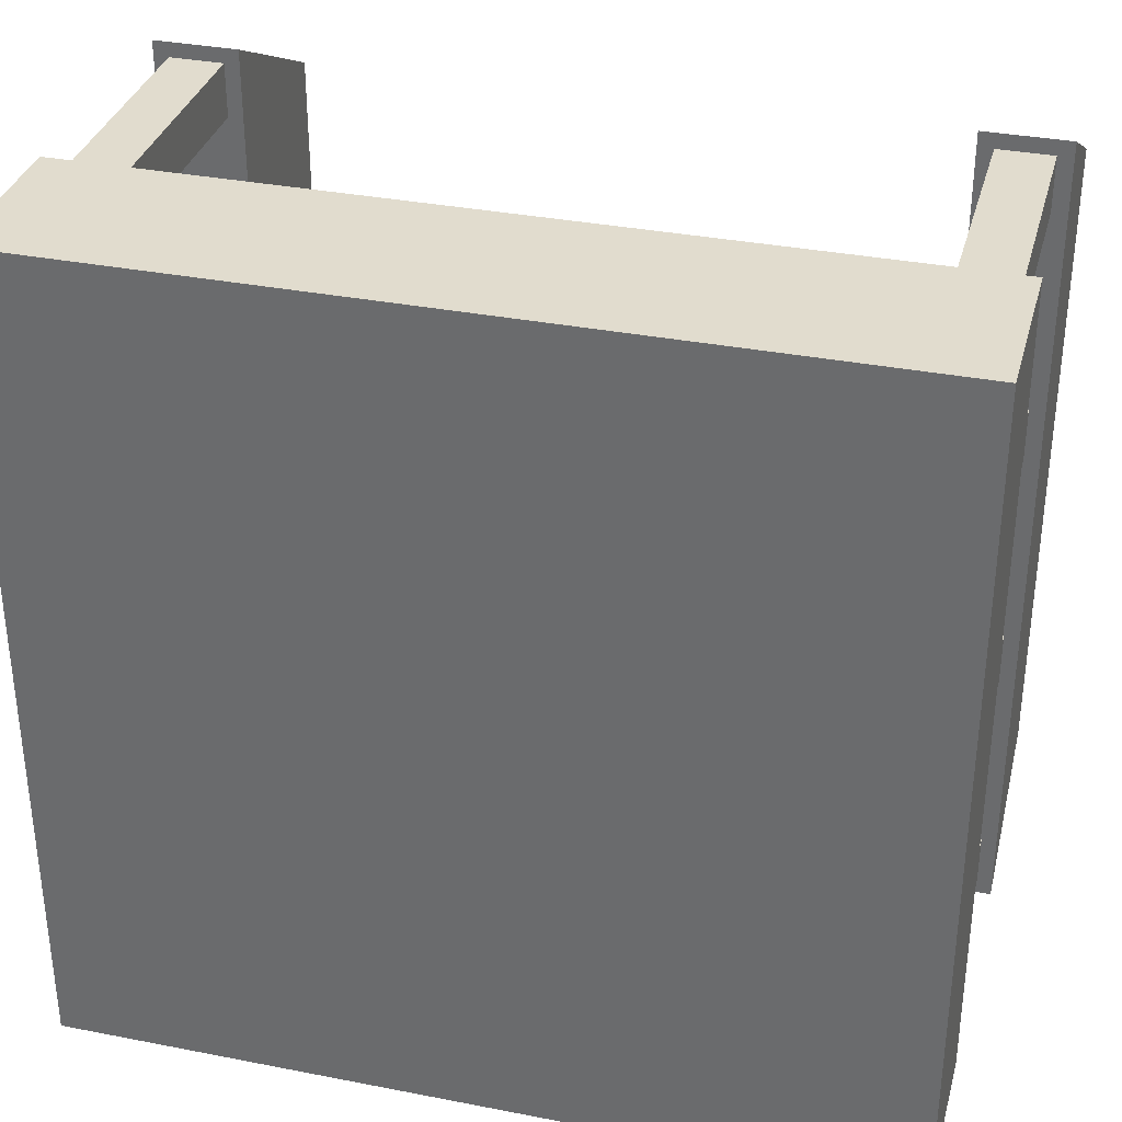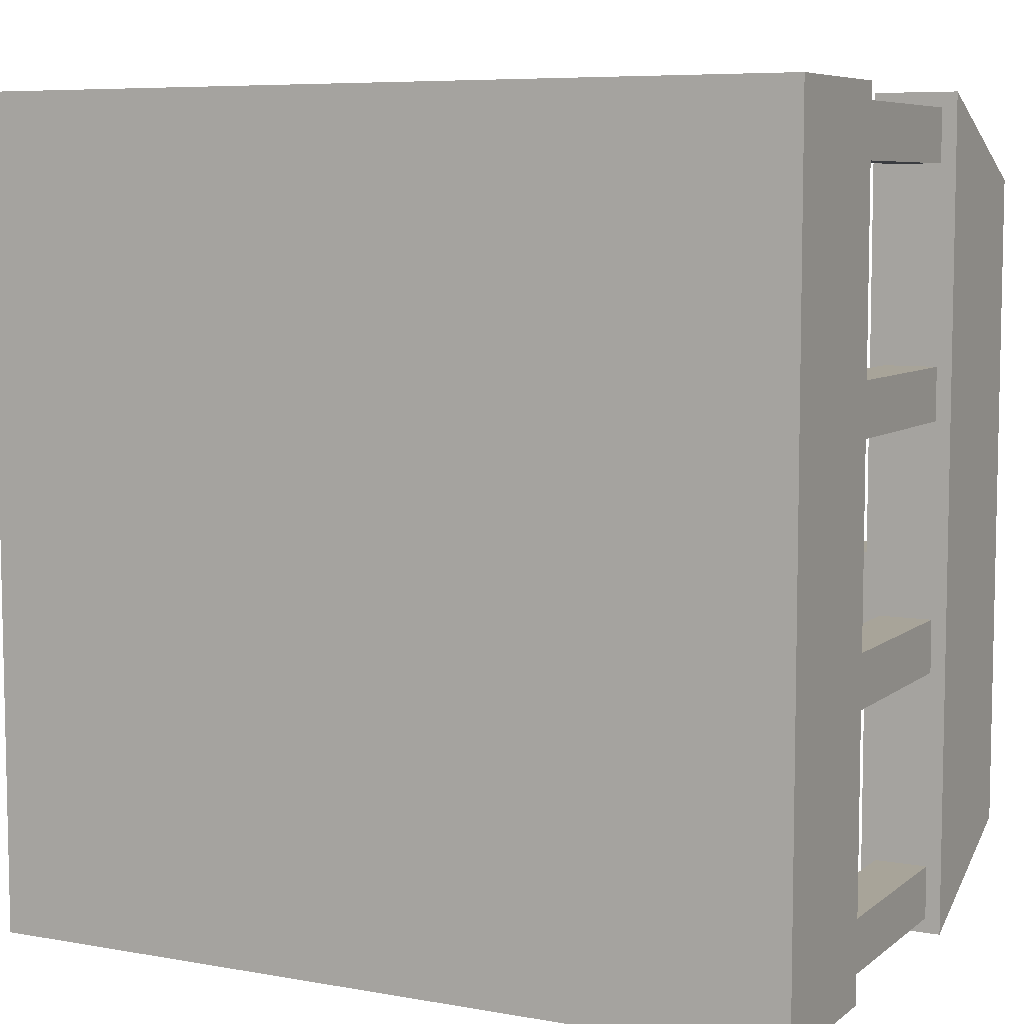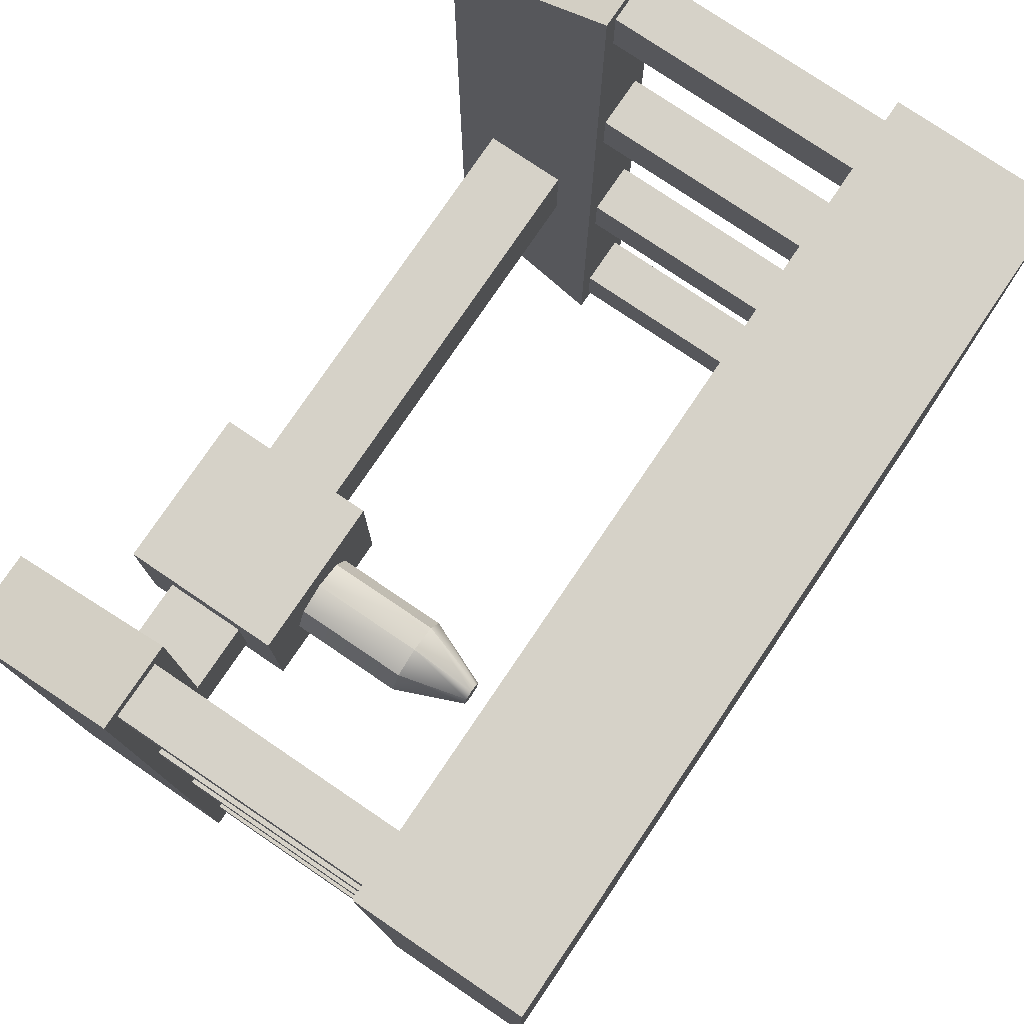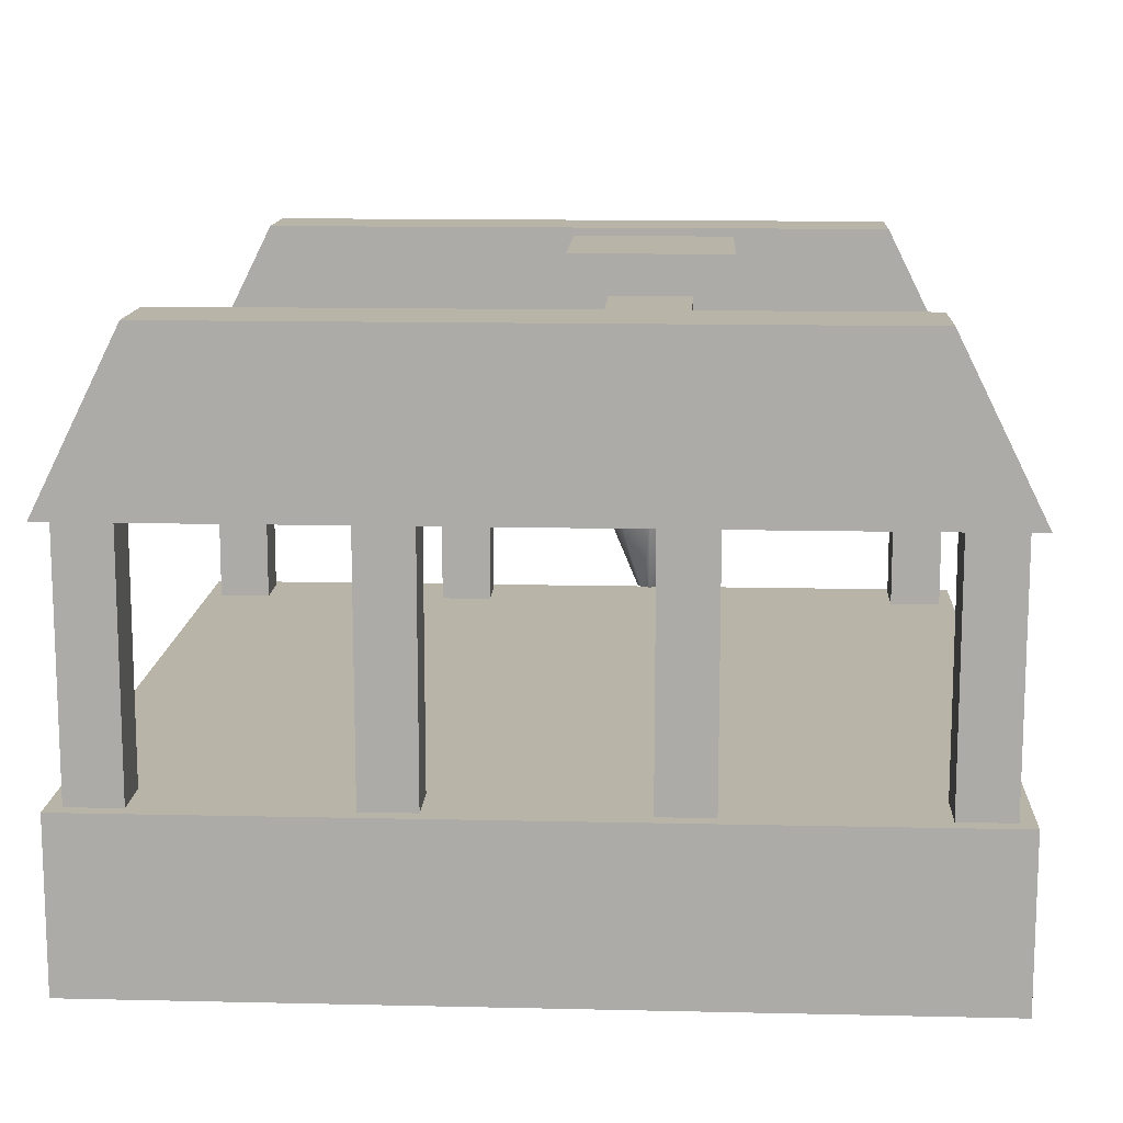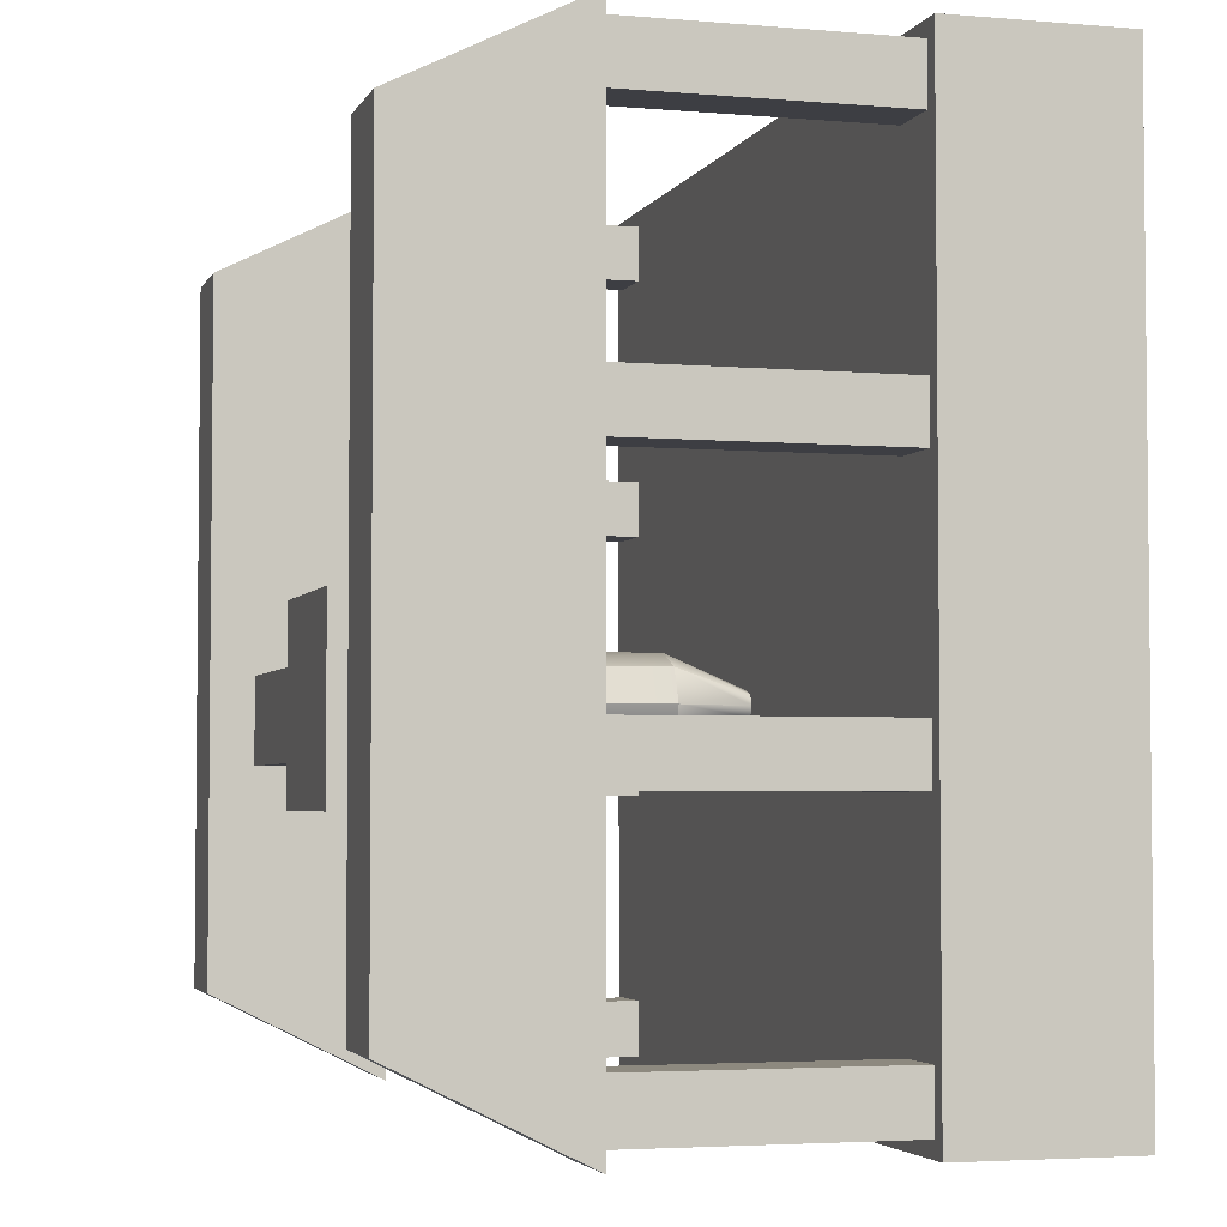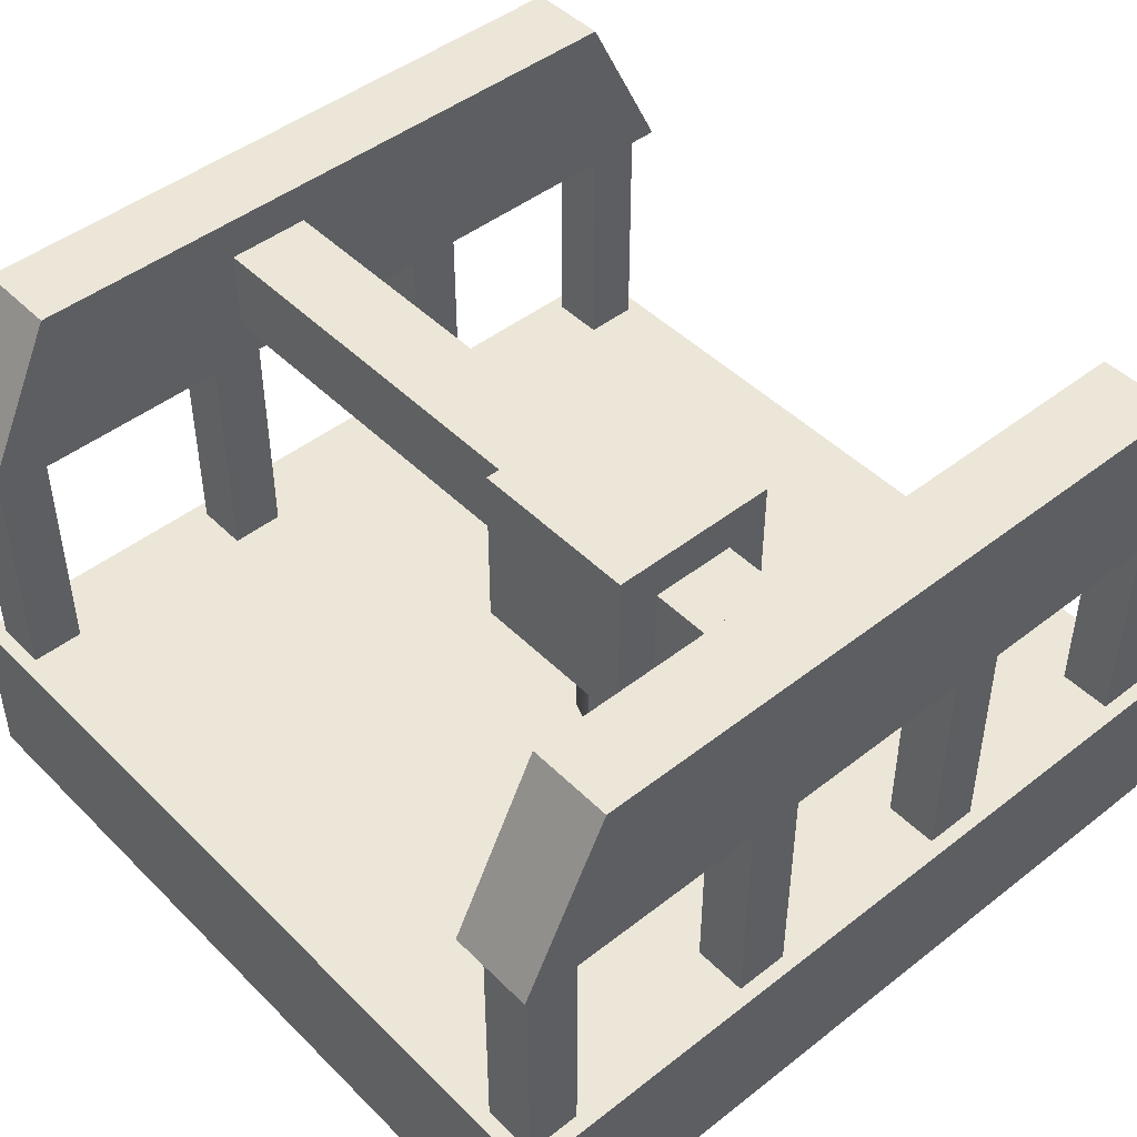
<metadata>
{"format":"obj","ext":"obj","renderer":"f3d","projection":"perspective","resolution":1024,"background":"white","views":[{"elev":34.0,"azim":14.8,"up":"+Z"},{"elev":7.1,"azim":27.1,"up":"+Z"},{"elev":77.6,"azim":-55.9,"up":"+Z"},{"elev":13.1,"azim":93.0,"up":"+Y"},{"elev":-3.7,"azim":-106.0,"up":"+Z"},{"elev":46.3,"azim":-131.7,"up":"+Y"}]}
</metadata>
<code>
g g0
v 0.0303 0.55 0.35
v 0.9697 0.55 0.35
v 0.9697 0.55 0.45
v 0.0303 0.55 0.45
v 0.0303 0.65 0.45
v 0.9697 0.65 0.45
v 0.9697 0.65 0.35
v 0.0303 0.65 0.35
f 7 3 2
f 3 7 6
f 5 1 4
f 1 5 8
f 7 1 8
f 1 7 2
f 3 5 4
f 5 3 6
f 5 7 8
f 7 5 6
f 3 1 2
f 1 3 4
g g1_group
v 0.918 0.5 0.018
v 0.982 0.5 0.018
v 0.982 0.5 0.082
v 0.918 0.5 0.082
v 0.918 0.2 0.082
v 0.982 0.2 0.082
v 0.982 0.2 0.018
v 0.918 0.2 0.018
f 14 16 15
f 16 14 13
f 12 10 9
f 10 12 11
f 14 12 13
f 12 14 11
f 10 16 9
f 16 10 15
f 12 16 13
f 16 12 9
f 10 14 15
f 14 10 11
v 0.9 0.7 0.1
v 1 0.7 0.1
v 1 0.7 0.9
v 0.9 0.7 0.9
v 0.9 0.5 1
v 1 0.5 1
v 1 0.5 0
v 0.9 0.5 0
f 22 24 23
f 24 22 21
f 20 18 17
f 18 20 19
f 22 20 21
f 20 22 19
f 18 24 17
f 24 18 23
f 20 24 21
f 24 20 17
f 18 22 23
f 22 18 19
v 0.918 0.2 0.318
v 0.982 0.2 0.318
v 0.982 0.2 0.382
v 0.918 0.2 0.382
v 0.918 0.5 0.382
v 0.982 0.5 0.382
v 0.982 0.5 0.318
v 0.918 0.5 0.318
f 31 27 26
f 27 31 30
f 29 25 28
f 25 29 32
f 31 25 32
f 25 31 26
f 27 29 28
f 29 27 30
f 29 31 32
f 31 29 30
f 27 25 26
f 25 27 28
v 0.918 0.5 0.918
v 0.982 0.5 0.918
v 0.982 0.5 0.982
v 0.918 0.5 0.982
v 0.918 0.2 0.982
v 0.982 0.2 0.982
v 0.982 0.2 0.918
v 0.918 0.2 0.918
f 38 40 39
f 40 38 37
f 36 34 33
f 34 36 35
f 38 36 37
f 36 38 35
f 34 40 33
f 40 34 39
f 36 40 37
f 40 36 33
f 34 38 39
f 38 34 35
v 0.918 0.2 0.618
v 0.982 0.2 0.618
v 0.982 0.2 0.682
v 0.918 0.2 0.682
v 0.918 0.5 0.682
v 0.982 0.5 0.682
v 0.982 0.5 0.618
v 0.918 0.5 0.618
f 47 43 42
f 43 47 46
f 45 41 44
f 41 45 48
f 47 41 48
f 41 47 42
f 43 45 44
f 45 43 46
f 45 47 48
f 47 45 46
f 43 41 42
f 41 43 44
v 0.018 0.5 0.618
v 0.082 0.5 0.618
v 0.082 0.5 0.682
v 0.018 0.5 0.682
v 0.018 0.2 0.682
v 0.082 0.2 0.682
v 0.082 0.2 0.618
v 0.018 0.2 0.618
f 54 56 55
f 56 54 53
f 52 50 49
f 50 52 51
f 54 52 53
f 52 54 51
f 50 56 49
f 56 50 55
f 52 56 53
f 56 52 49
f 50 54 55
f 54 50 51
v 0.018 0.2 0.918
v 0.082 0.2 0.918
v 0.082 0.2 0.982
v 0.018 0.2 0.982
v 0.018 0.5 0.982
v 0.082 0.5 0.982
v 0.082 0.5 0.918
v 0.018 0.5 0.918
f 63 59 58
f 59 63 62
f 61 57 60
f 57 61 64
f 63 57 64
f 57 63 58
f 59 61 60
f 61 59 62
f 61 63 64
f 63 61 62
f 59 57 58
f 57 59 60
v 0.018 0.5 0.318
v 0.082 0.5 0.318
v 0.082 0.5 0.382
v 0.018 0.5 0.382
v 0.018 0.2 0.382
v 0.082 0.2 0.382
v 0.082 0.2 0.318
v 0.018 0.2 0.318
f 70 72 71
f 72 70 69
f 68 66 65
f 66 68 67
f 70 68 69
f 68 70 67
f 66 72 65
f 72 66 71
f 68 72 69
f 72 68 65
f 66 70 71
f 70 66 67
v 1 0.2 -5.96e-08
v 1 0.2 1
v 5.96e-08 0.2 1
v 0 0.2 0
v 0 0 0
v 5.96e-08 0 1
v 1 0 1
v 1 0 -5.96e-08
f 75 77 78
f 77 75 76
f 73 79 80
f 79 73 74
v -5.96e-08 0 1
v 1 0 1
v 1 0 0
v -5.96e-08 0 0
f 82 84 83
f 84 82 81
v 0 0.5 0
v 0.1 0.5 0
v 0.1 0.5 1
v 0 0.5 1
v 0 0.7 0.9
v 0.1 0.7 0.9
v 0.1 0.7 0.1
v 0 0.7 0.1
f 91 87 86
f 87 91 90
f 89 85 88
f 85 89 92
f 91 85 92
f 85 91 86
f 87 89 88
f 89 87 90
f 89 91 92
f 91 89 90
f 87 85 86
f 85 87 88
v 0.018 0.2 0.018
v 0.082 0.2 0.018
v 0.082 0.2 0.082
v 0.018 0.2 0.082
v 0.018 0.5 0.082
v 0.082 0.5 0.082
v 0.082 0.5 0.018
v 0.018 0.5 0.018
f 99 95 94
f 95 99 98
f 97 93 96
f 93 97 100
f 99 93 100
f 93 99 94
f 95 97 96
f 97 95 98
f 97 99 100
f 99 97 98
f 95 93 94
f 93 95 96
v -5.96e-08 0 0
v 1 0 0
v 1 0 1
v -5.96e-08 0 1
v -5.96e-08 0.2 1
v 1 0.2 1
v 1 0.2 0
v -5.96e-08 0.2 0
f 107 101 108
f 101 107 102
f 103 105 104
f 105 103 106
f 105 107 108
f 107 105 106
g g2_group
v 0.2 0.5 0.3
v 0.4 0.5 0.3
v 0.4 0.5 0.5
v 0.2 0.5 0.5
v 0.2 0.7 0.5
v 0.4 0.7 0.5
v 0.4 0.7 0.3
v 0.2 0.7 0.3
f 115 111 110
f 111 115 114
f 113 109 112
f 109 113 116
f 115 109 116
f 109 115 110
f 111 113 112
f 113 111 114
f 113 115 116
f 115 113 114
f 111 109 110
f 109 111 112
v 0.3 0.2751 0.415
v 0.2894 0.2751 0.4106
v 0.285 0.2751 0.4
v 0.2894 0.2751 0.3894
v 0.3 0.2751 0.385
v 0.3106 0.2751 0.3894
v 0.3106 0.2751 0.4106
v 0.315 0.2751 0.4
v 0.3354 0.525 0.4354
v 0.3 0.525 0.45
v 0.2646 0.525 0.4354
v 0.25 0.525 0.4
v 0.2646 0.525 0.3646
v 0.3 0.525 0.35
v 0.3354 0.525 0.3646
v 0.35 0.525 0.4
v 0.3354 0.3584 0.4354
v 0.3 0.3584 0.45
v 0.2646 0.3584 0.4354
v 0.25 0.3584 0.4
v 0.2646 0.3584 0.3646
v 0.3 0.3584 0.35
v 0.3354 0.3584 0.3646
v 0.35 0.3584 0.4
v 0.3 0.2751 0.4
f 117 119 141
f 119 117 118
f 141 120 121
f 120 141 119
f 122 141 121
f 141 122 124
f 123 141 124
f 141 123 117
f 117 133 134
f 133 117 123
f 118 134 135
f 134 118 117
f 135 119 118
f 119 135 136
f 136 120 119
f 120 136 137
f 138 120 137
f 120 138 121
f 139 121 138
f 121 139 122
f 139 124 122
f 124 139 140
f 140 123 124
f 123 140 133
f 133 126 134
f 126 133 125
f 134 127 135
f 127 134 126
f 127 136 135
f 136 127 128
f 128 137 136
f 137 128 129
f 130 137 129
f 137 130 138
f 131 138 130
f 138 131 139
f 131 140 139
f 140 131 132
f 132 133 140
f 133 132 125

</code>
